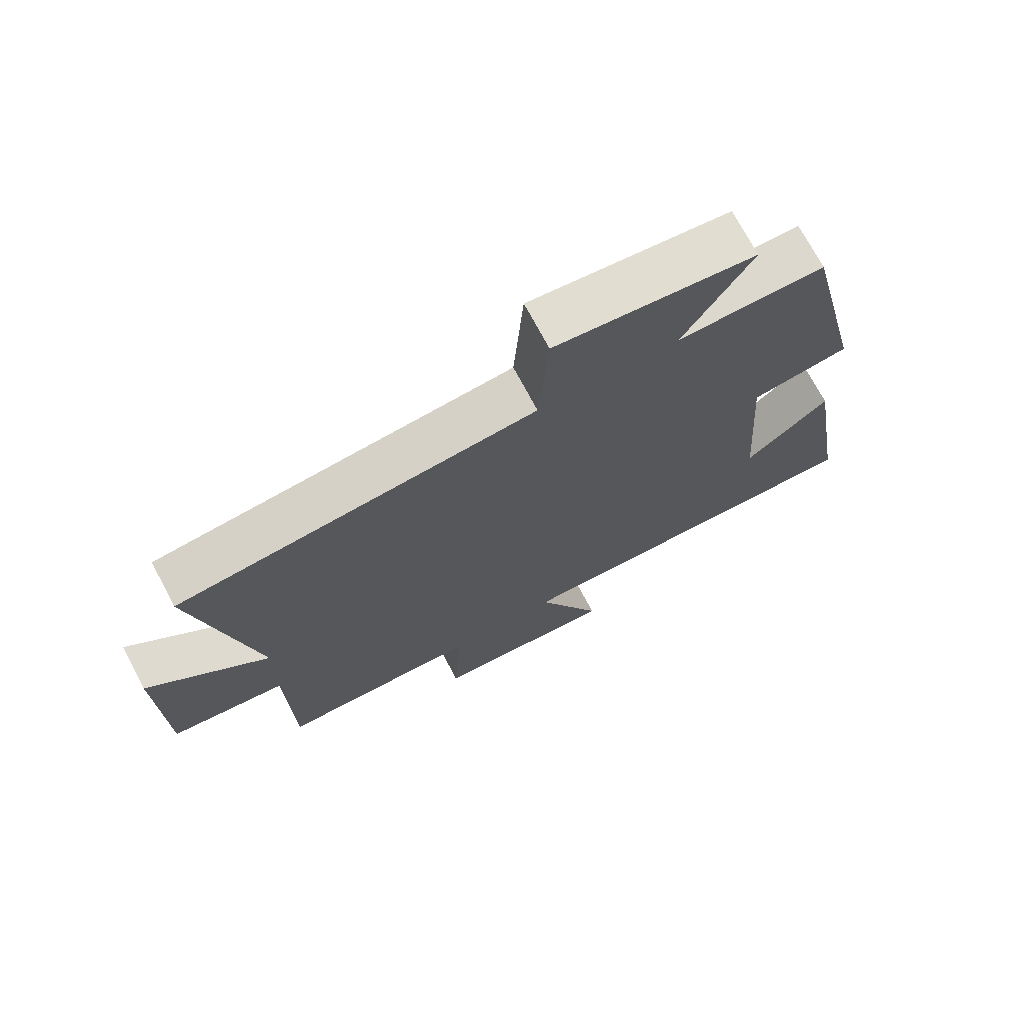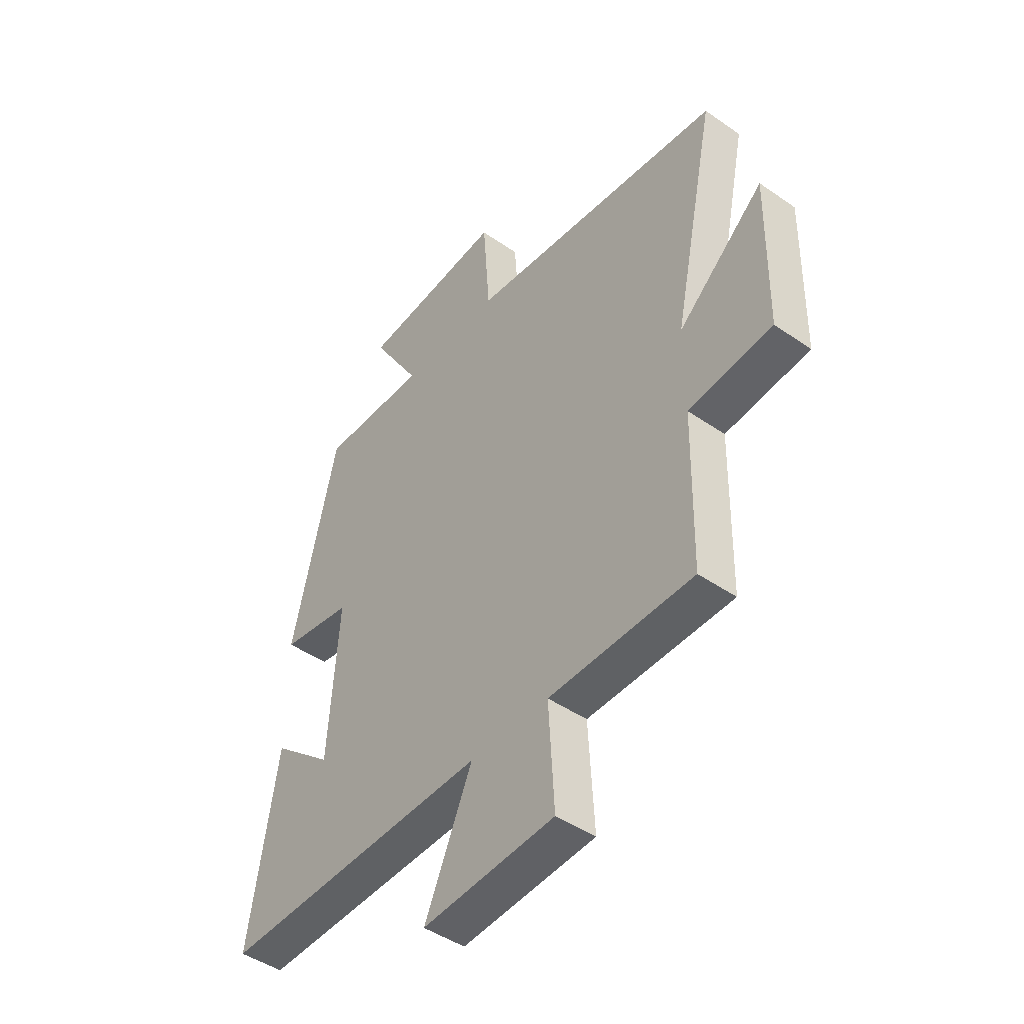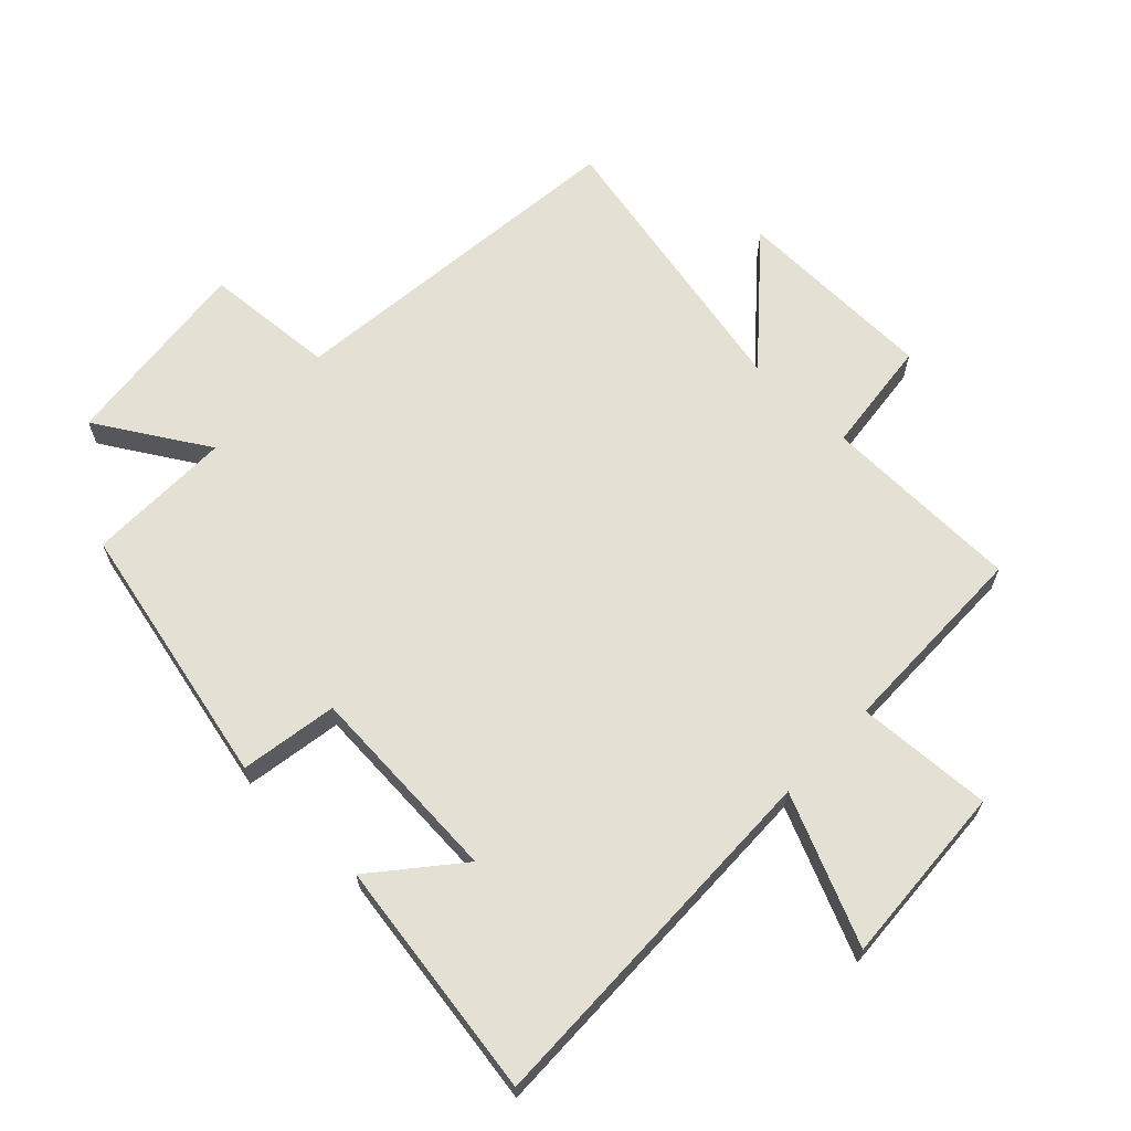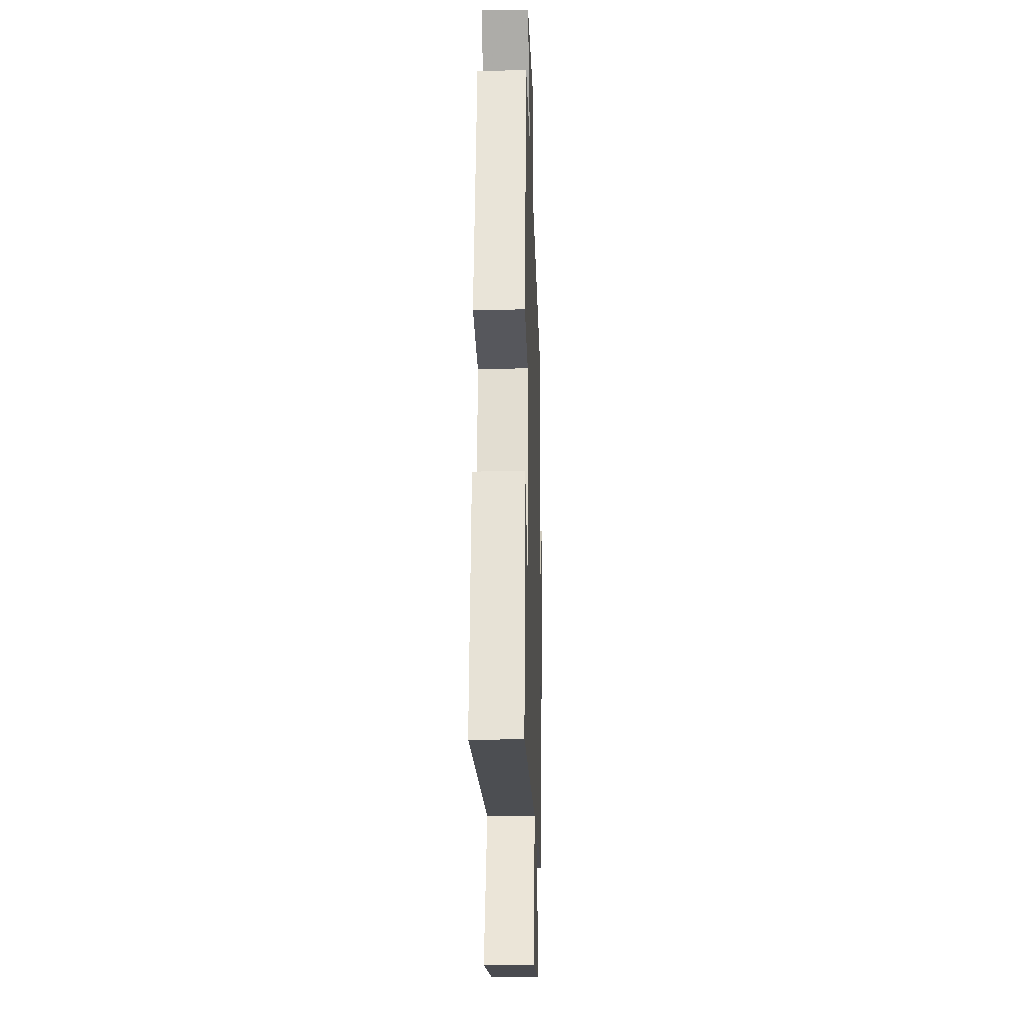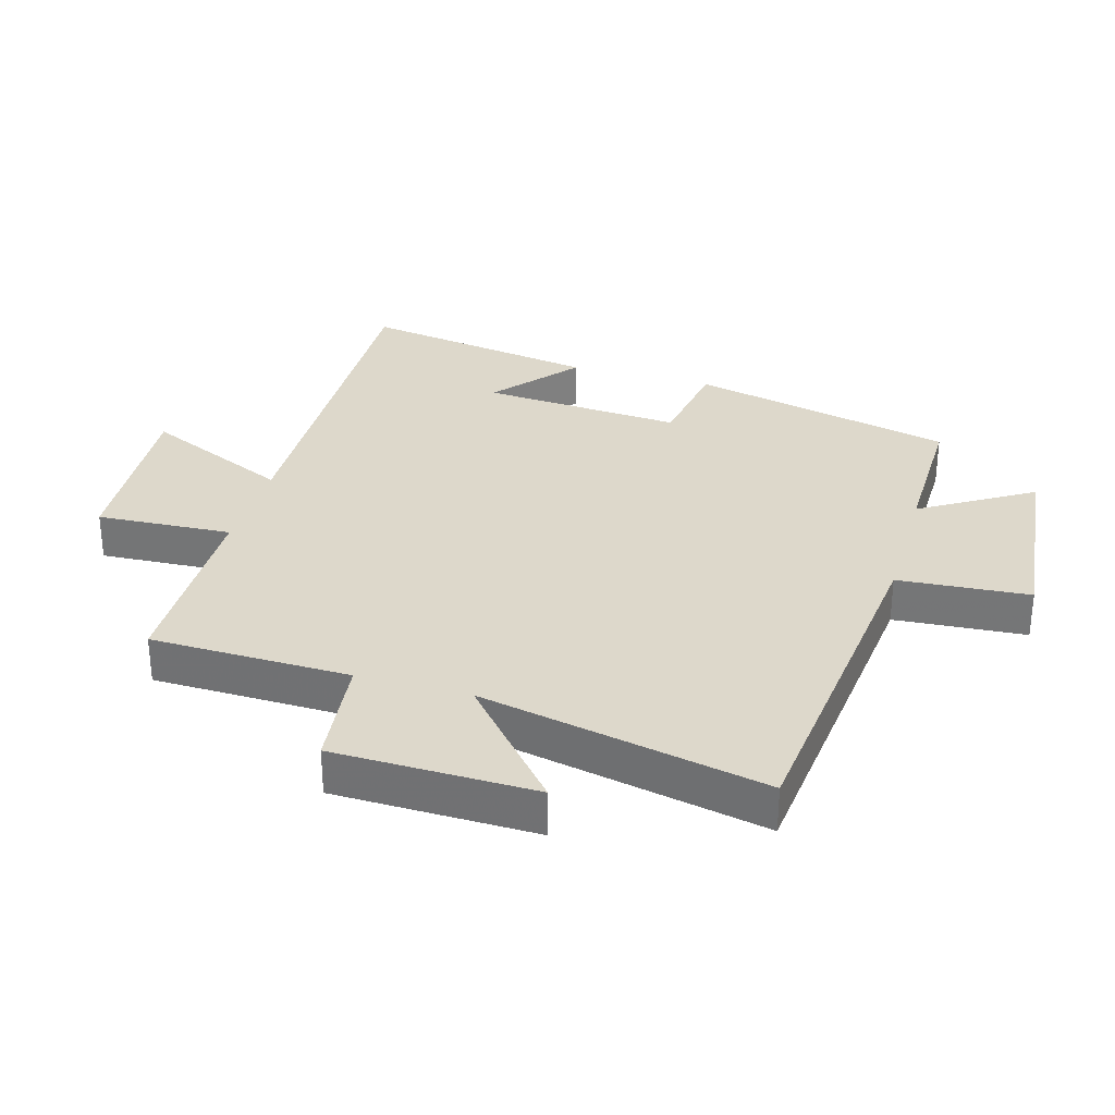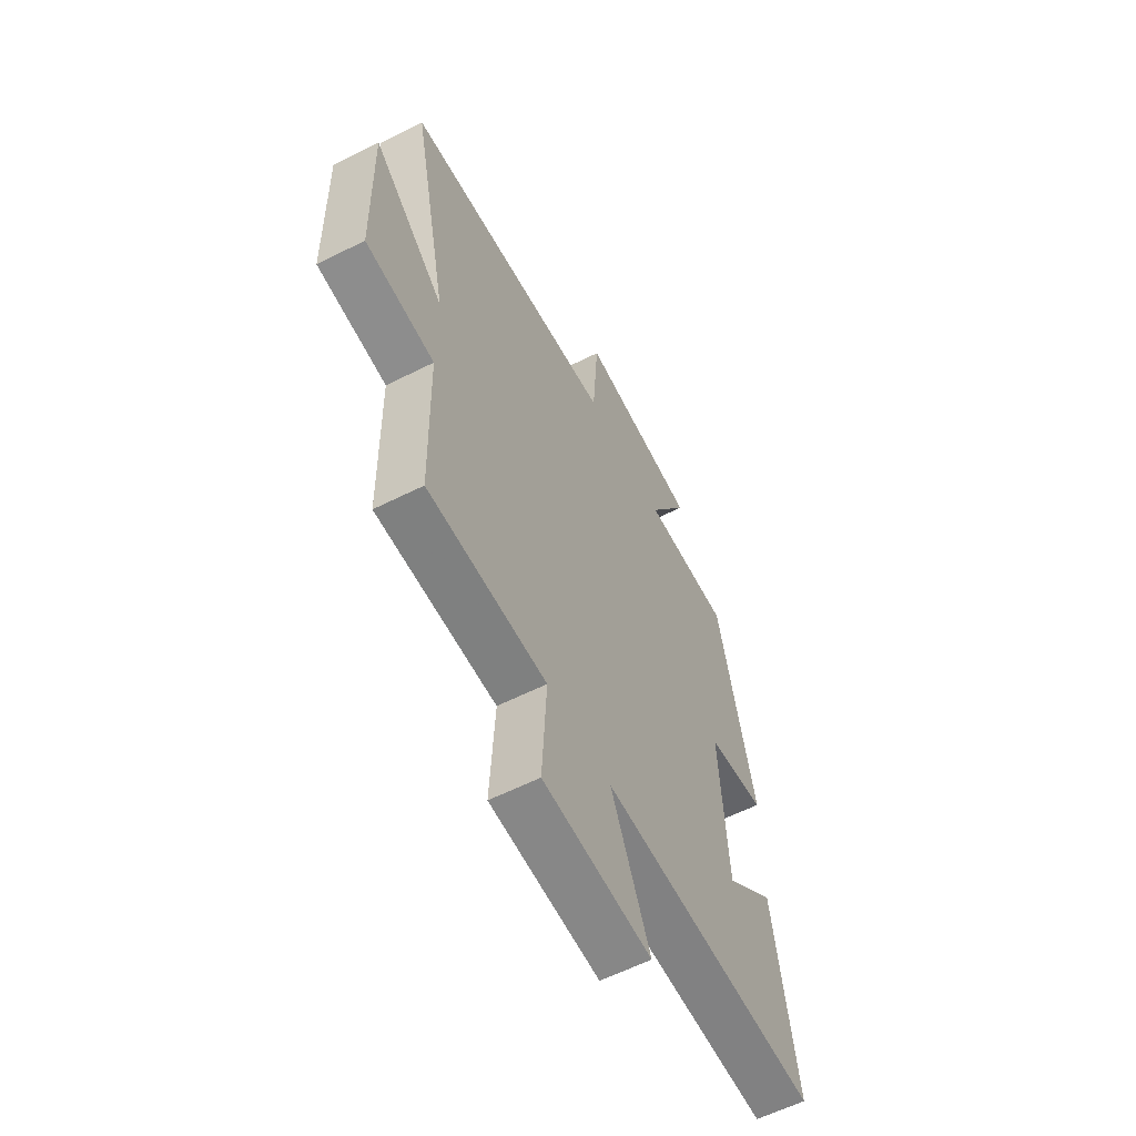
<metadata>
{"format":"obj","ext":"obj","renderer":"f3d","projection":"perspective","resolution":1024,"background":"white","views":[{"elev":72.1,"azim":-27.9,"up":"+Z"},{"elev":-45.7,"azim":-128.6,"up":"+Z"},{"elev":65.8,"azim":133.7,"up":"+Y"},{"elev":-18.1,"azim":91.8,"up":"+Z"},{"elev":31.3,"azim":-74.0,"up":"+Y"},{"elev":-59.3,"azim":-62.6,"up":"+Z"}]}
</metadata>
<code>
v -0.494 0.07 -0.496
v -0.5 0.07 -0.183
v -0.679 0.07 -0.163
v -0.685 0.07 0.153
v -0.5 0.07 -0.007
v -0.593 0.07 0.44
v -0.042 0.07 0.5
v -0.027 0.07 0.705
v 0.281 0.07 0.673
v 0.176 0.07 0.5
v 0.404 0.07 0.503
v 0.5 0.07 0.09
v 0.348 0.07 0.065
v 0.37 0.07 -0.249
v 0.5 0.07 -0.14
v 0.56 0.07 -0.513
v -0.015 0.07 -0.5
v 0.087 0.07 -0.73
v -0.197 0.07 -0.712
v -0.185 0.07 -0.5
v -0.494 0 -0.496
v -0.5 0 -0.183
v -0.679 0 -0.163
v -0.685 0 0.153
v -0.5 0 -0.007
v -0.593 0 0.44
v -0.042 0 0.5
v -0.027 0 0.705
v 0.281 0 0.673
v 0.176 0 0.5
v 0.404 0 0.503
v 0.5 0 0.09
v 0.348 0 0.065
v 0.37 0 -0.249
v 0.5 0 -0.14
v 0.56 0 -0.513
v -0.015 0 -0.5
v 0.087 0 -0.73
v -0.197 0 -0.712
v -0.185 0 -0.5
f 17 18 19 20
f 17 20 1 2
f 16 17 2
f 14 15 16
f 14 16 2
f 13 14 2 3
f 10 11 12 13
f 10 13 3
f 7 8 9 10
f 5 6 7 10
f 5 10 3
f 3 4 5
f 40 39 38 37
f 22 21 40 37
f 22 37 36
f 36 35 34
f 22 36 34
f 23 22 34 33
f 33 32 31 30
f 23 33 30
f 30 29 28 27
f 30 27 26 25
f 23 30 25
f 25 24 23
f 1 21 22 2
f 2 22 23 3
f 3 23 24 4
f 4 24 25 5
f 5 25 26 6
f 6 26 27 7
f 7 27 28 8
f 8 28 29 9
f 9 29 30 10
f 10 30 31 11
f 11 31 32 12
f 12 32 33 13
f 13 33 34 14
f 14 34 35 15
f 15 35 36 16
f 16 36 37 17
f 17 37 38 18
f 18 38 39 19
f 19 39 40 20
f 20 40 21 1

</code>
